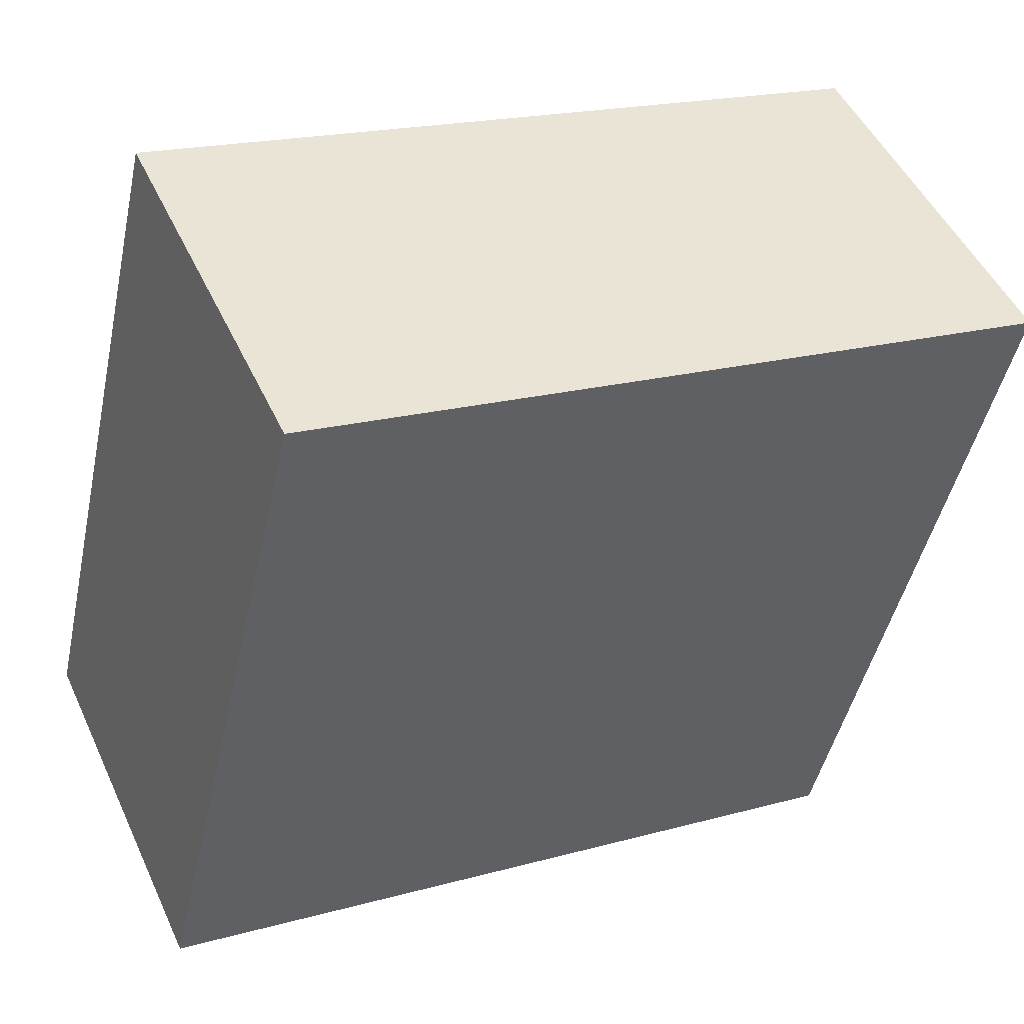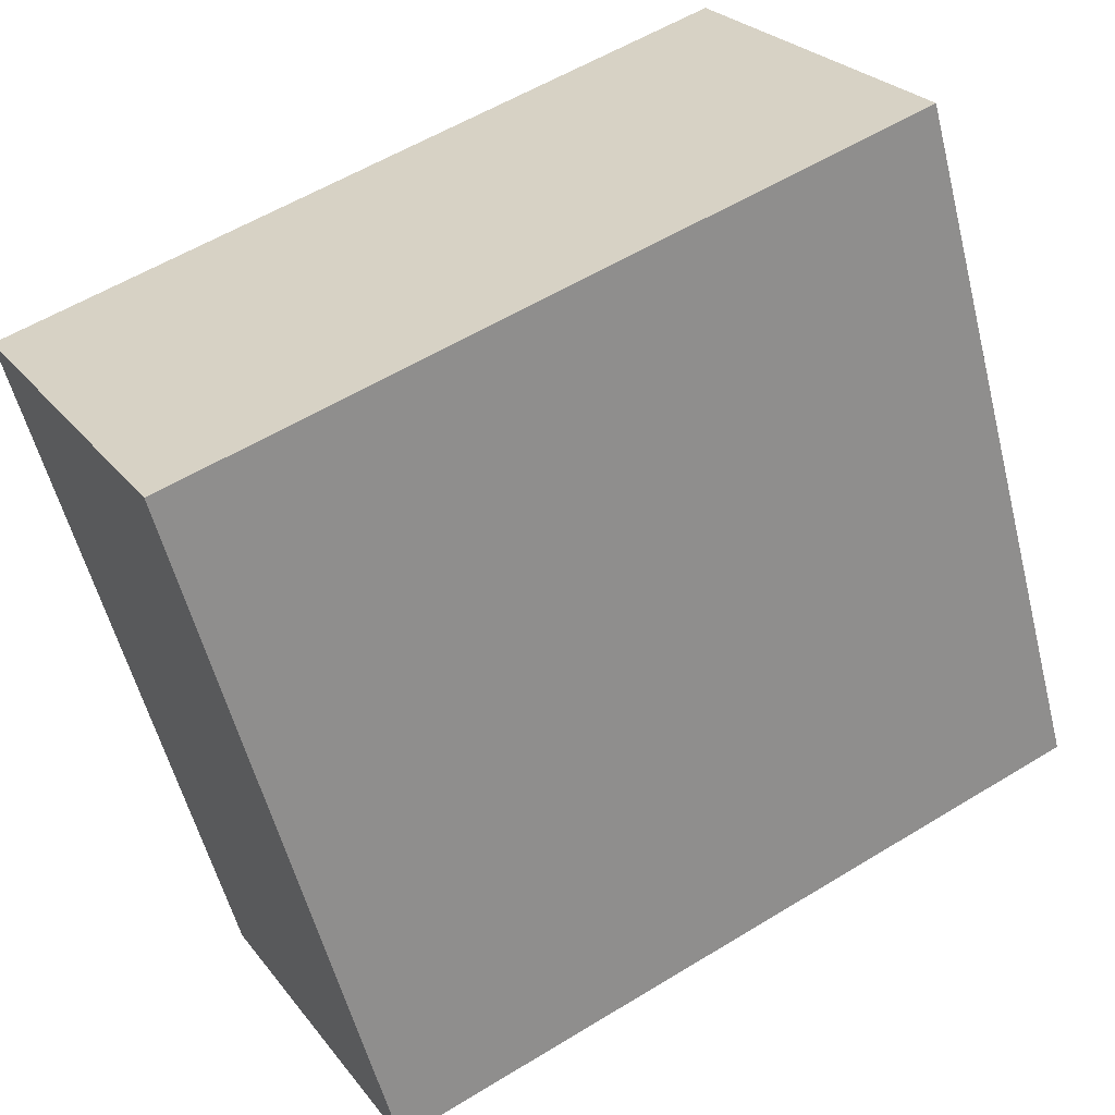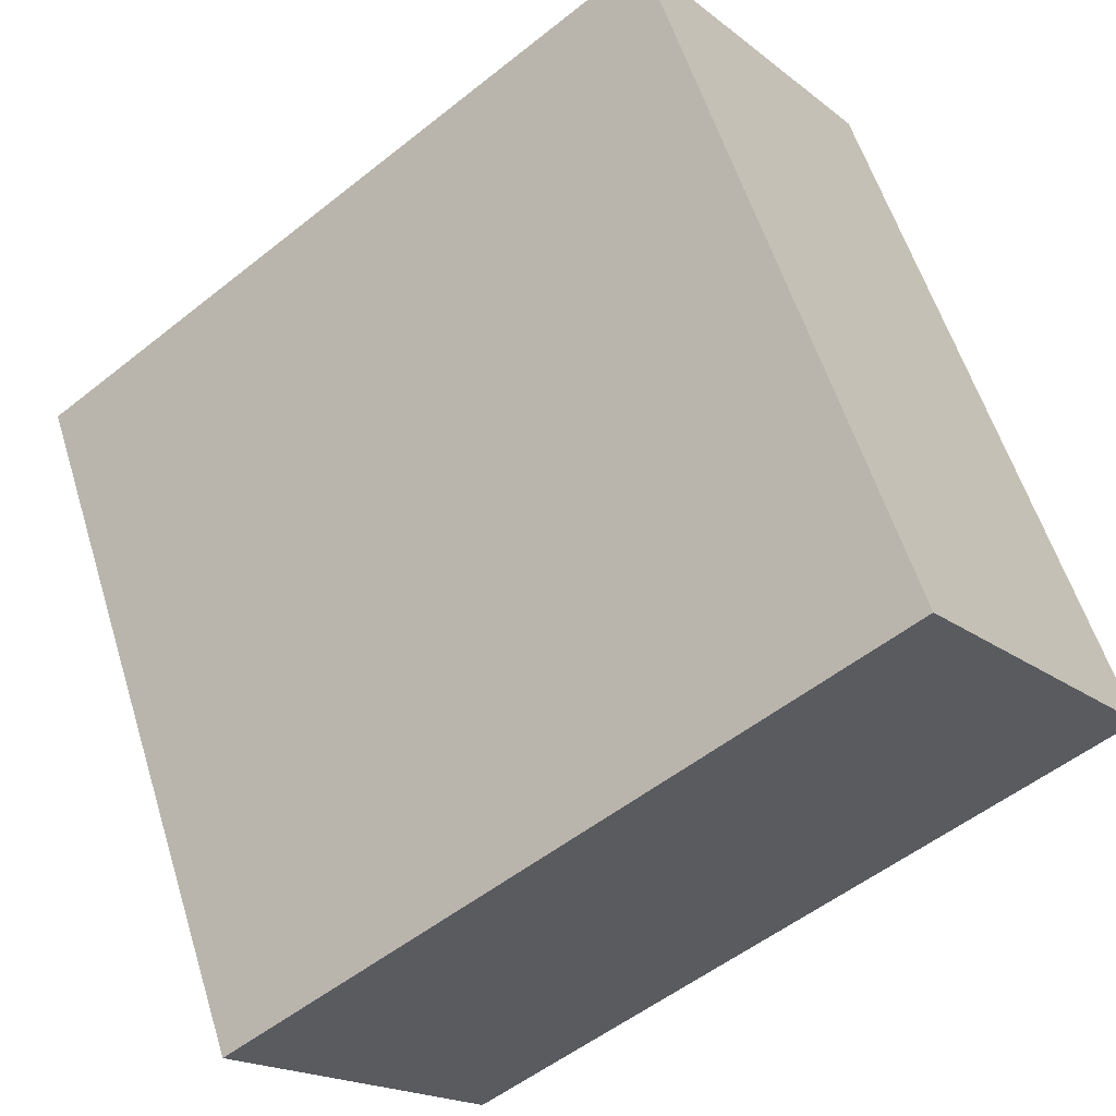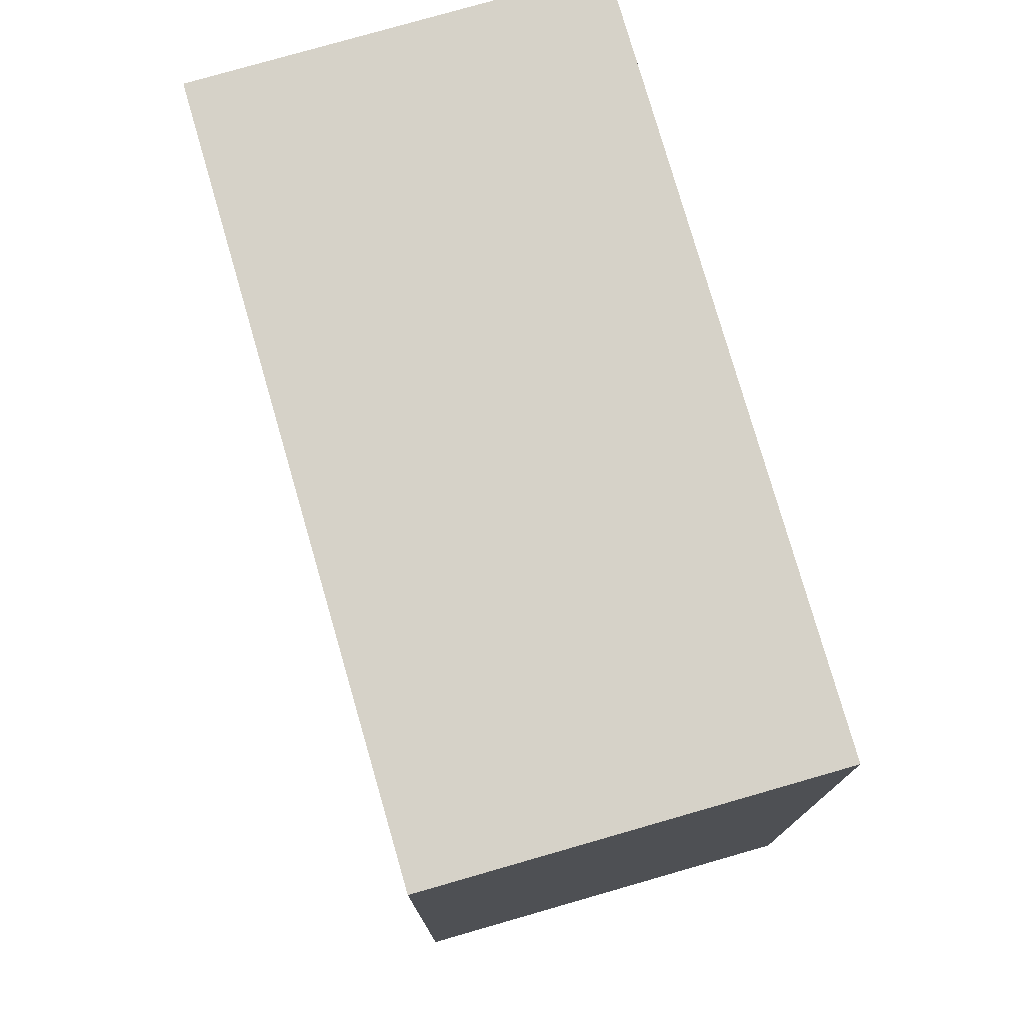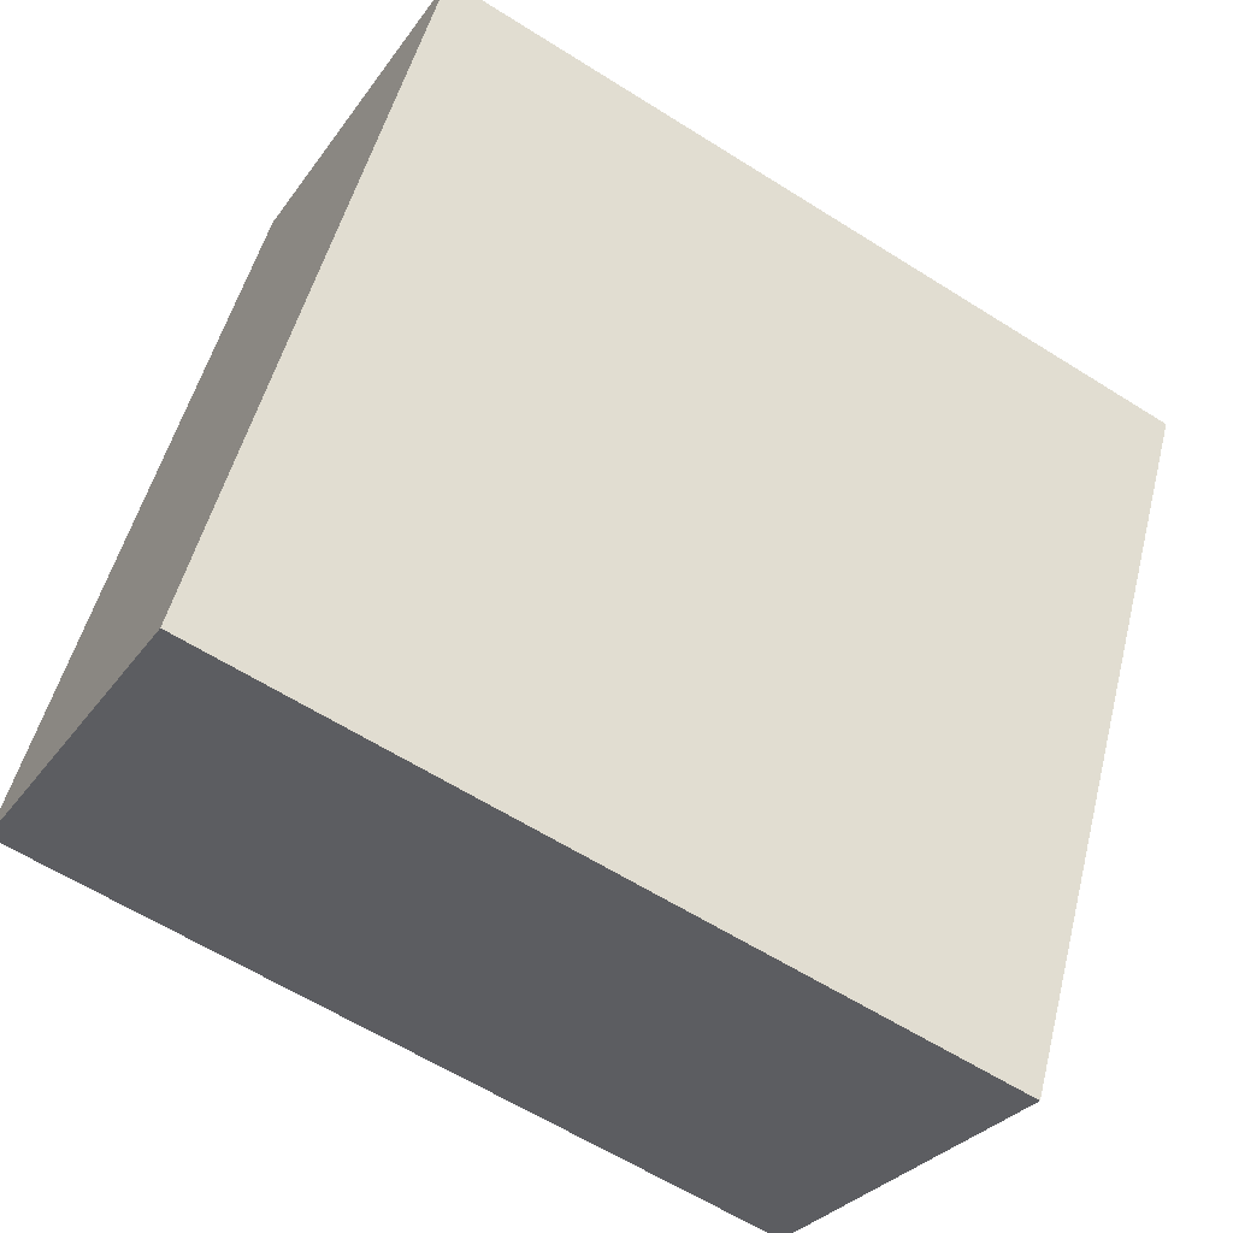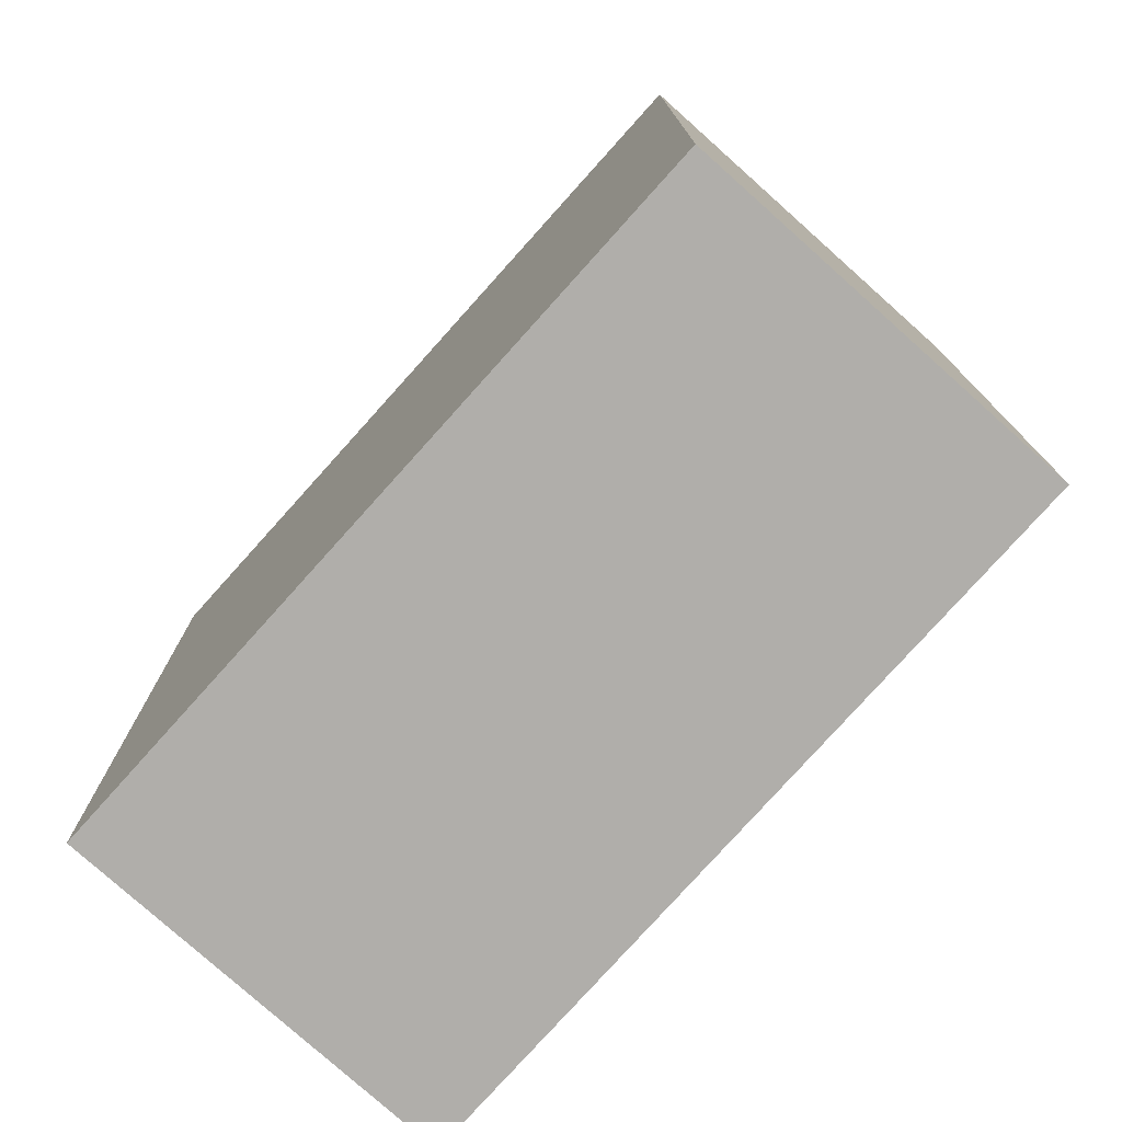
<metadata>
{"format":"obj","ext":"obj","renderer":"f3d","projection":"perspective","resolution":1024,"background":"white","views":[{"elev":19.3,"azim":62.5,"up":"+Z"},{"elev":56.9,"azim":-122.5,"up":"+Z"},{"elev":-53.1,"azim":130.5,"up":"+Z"},{"elev":77.7,"azim":-168.9,"up":"+Y"},{"elev":-61.5,"azim":57.3,"up":"+Z"},{"elev":-77.9,"azim":-14.7,"up":"+Y"}]}
</metadata>
<code>
v  1.156 2.696 2.249
v  1.192 2.696 -0.611
v  0 2.696 1.651e-16
v  2.346 2.696 1.639
v  0 0 0
v  1.156 -1.377e-16 2.249
v  2.346 -1.004e-16 1.639
v  1.192 3.741e-17 -0.611
g defaultobject
f 1 2 3
f 2 1 4
f 5 1 3
f 1 5 6
f 6 4 1
f 4 6 7
f 7 2 4
f 2 7 8
f 8 3 2
f 3 8 5
f 8 6 5
f 6 8 7

</code>
